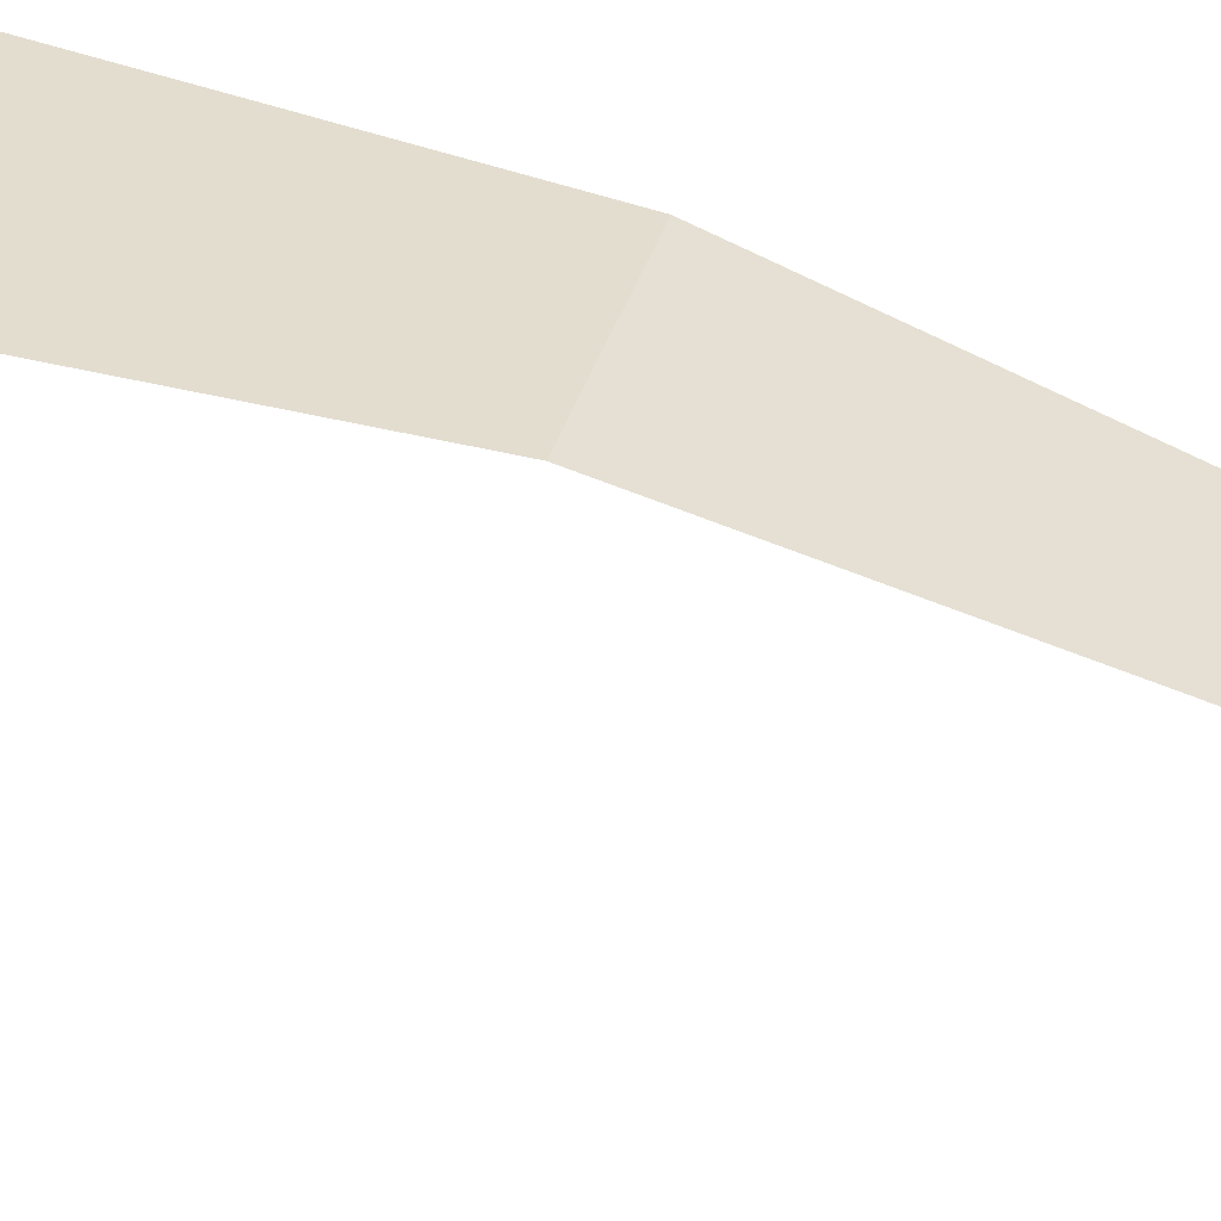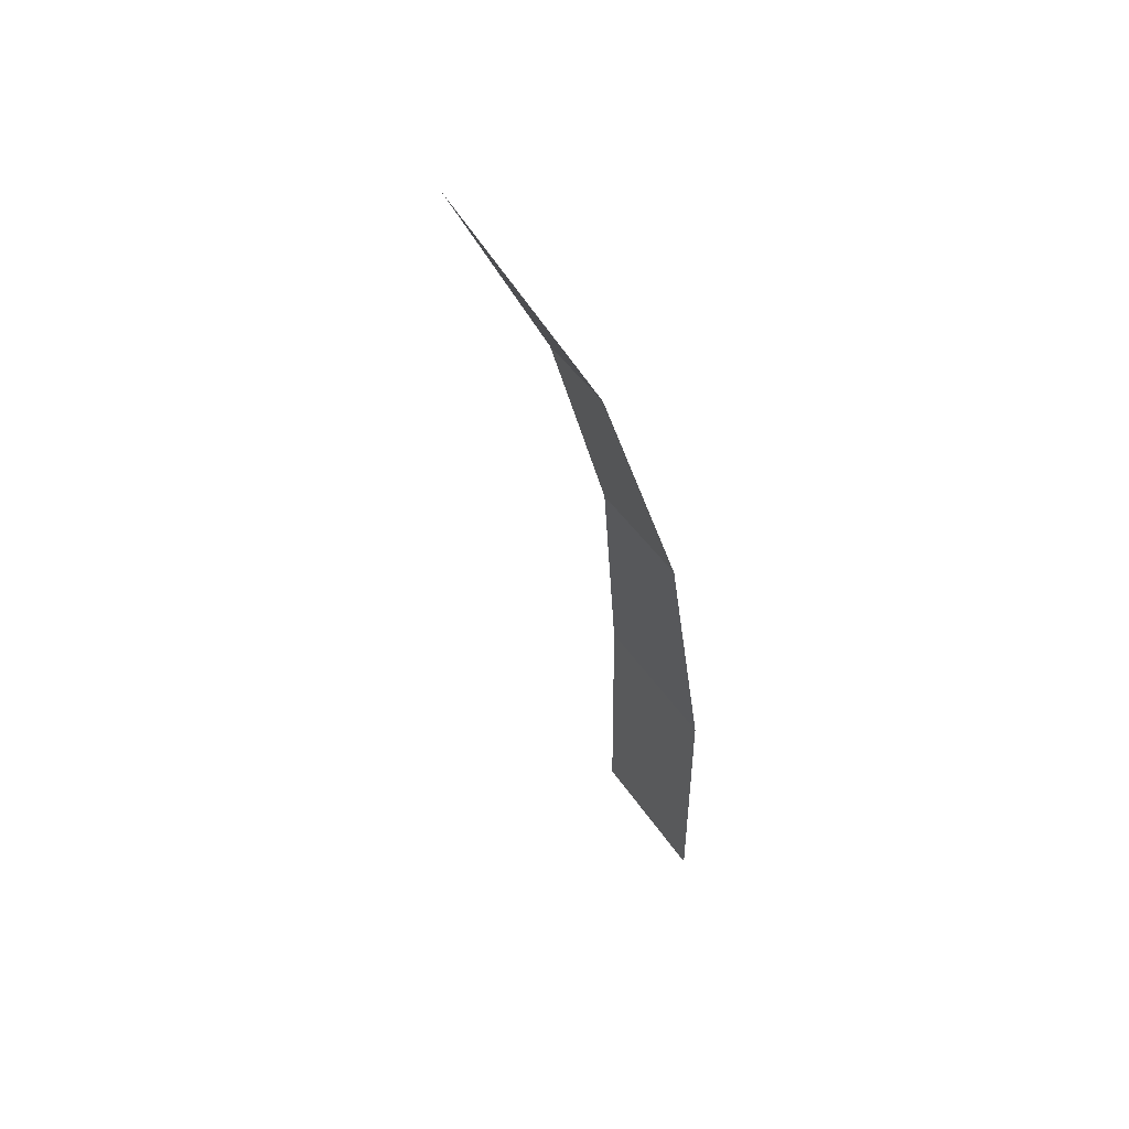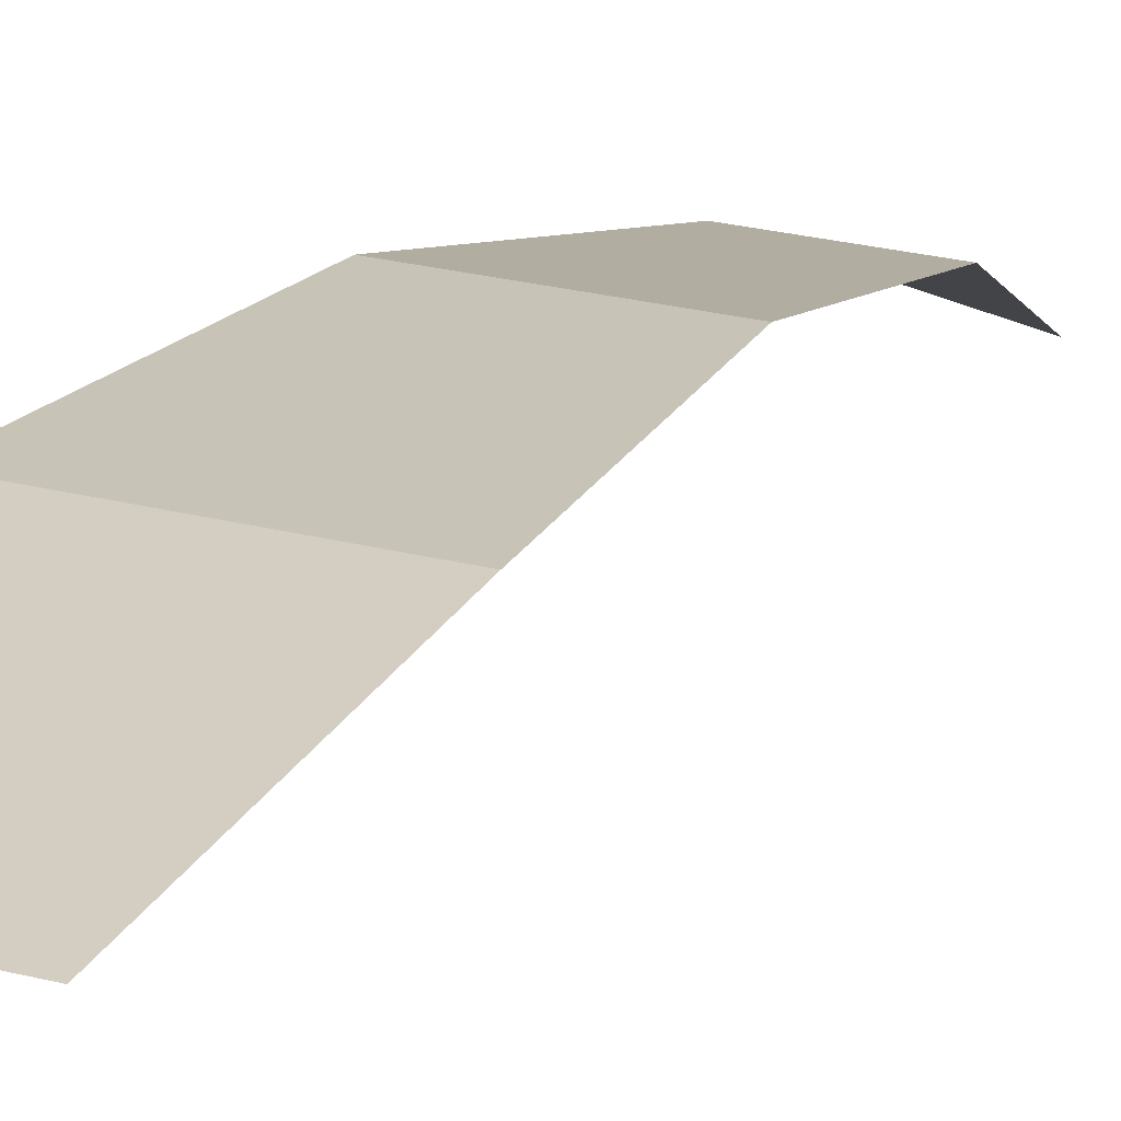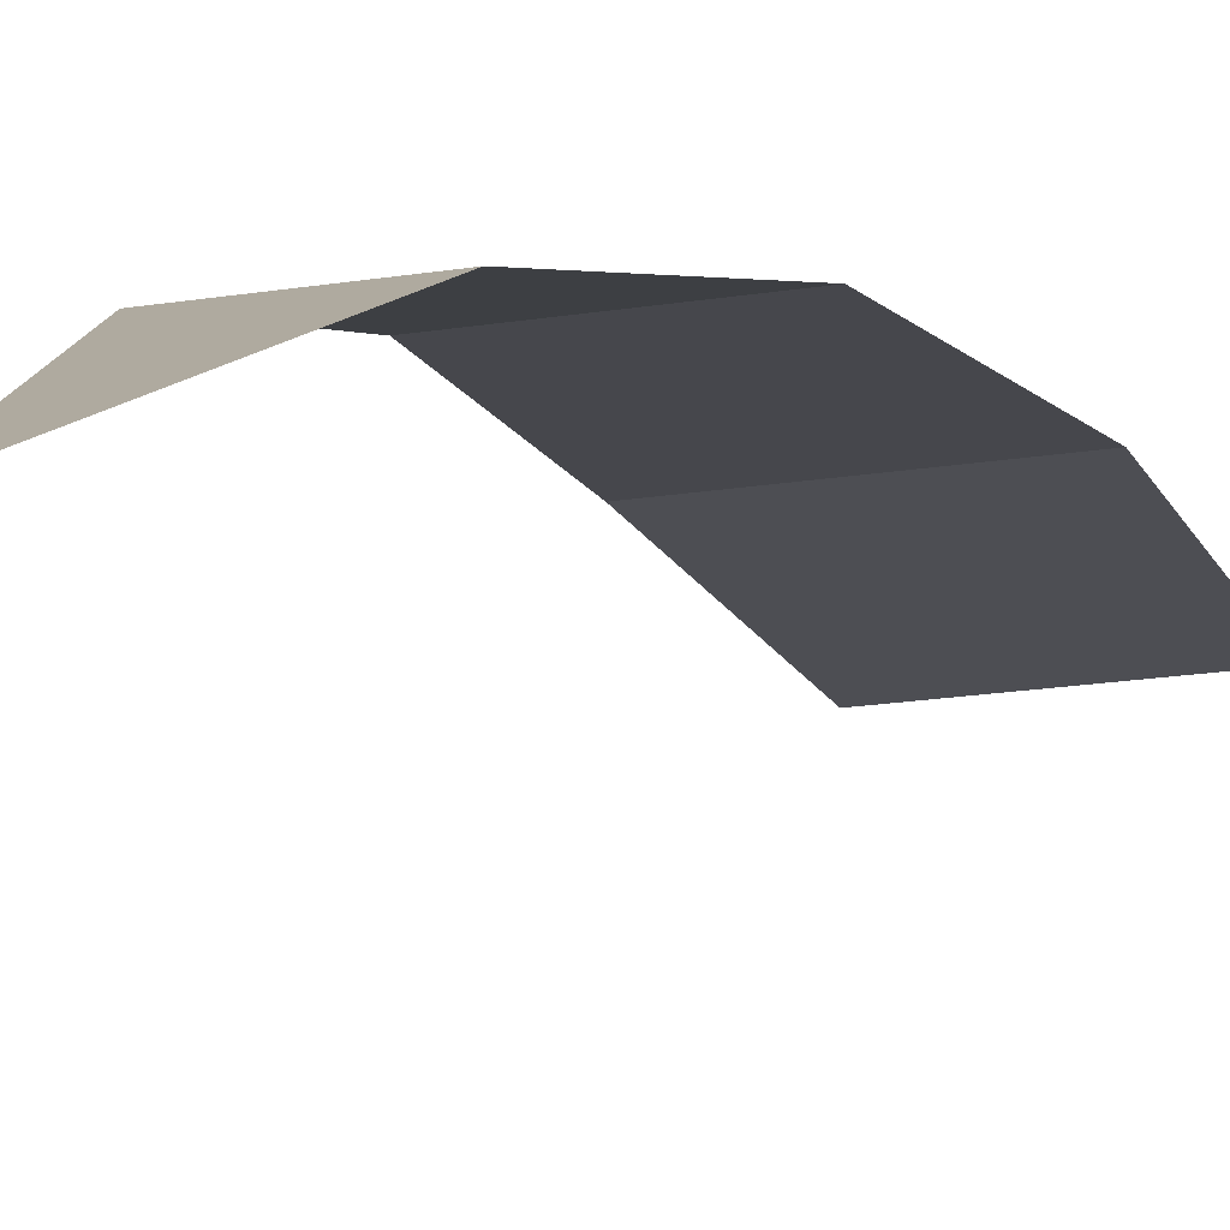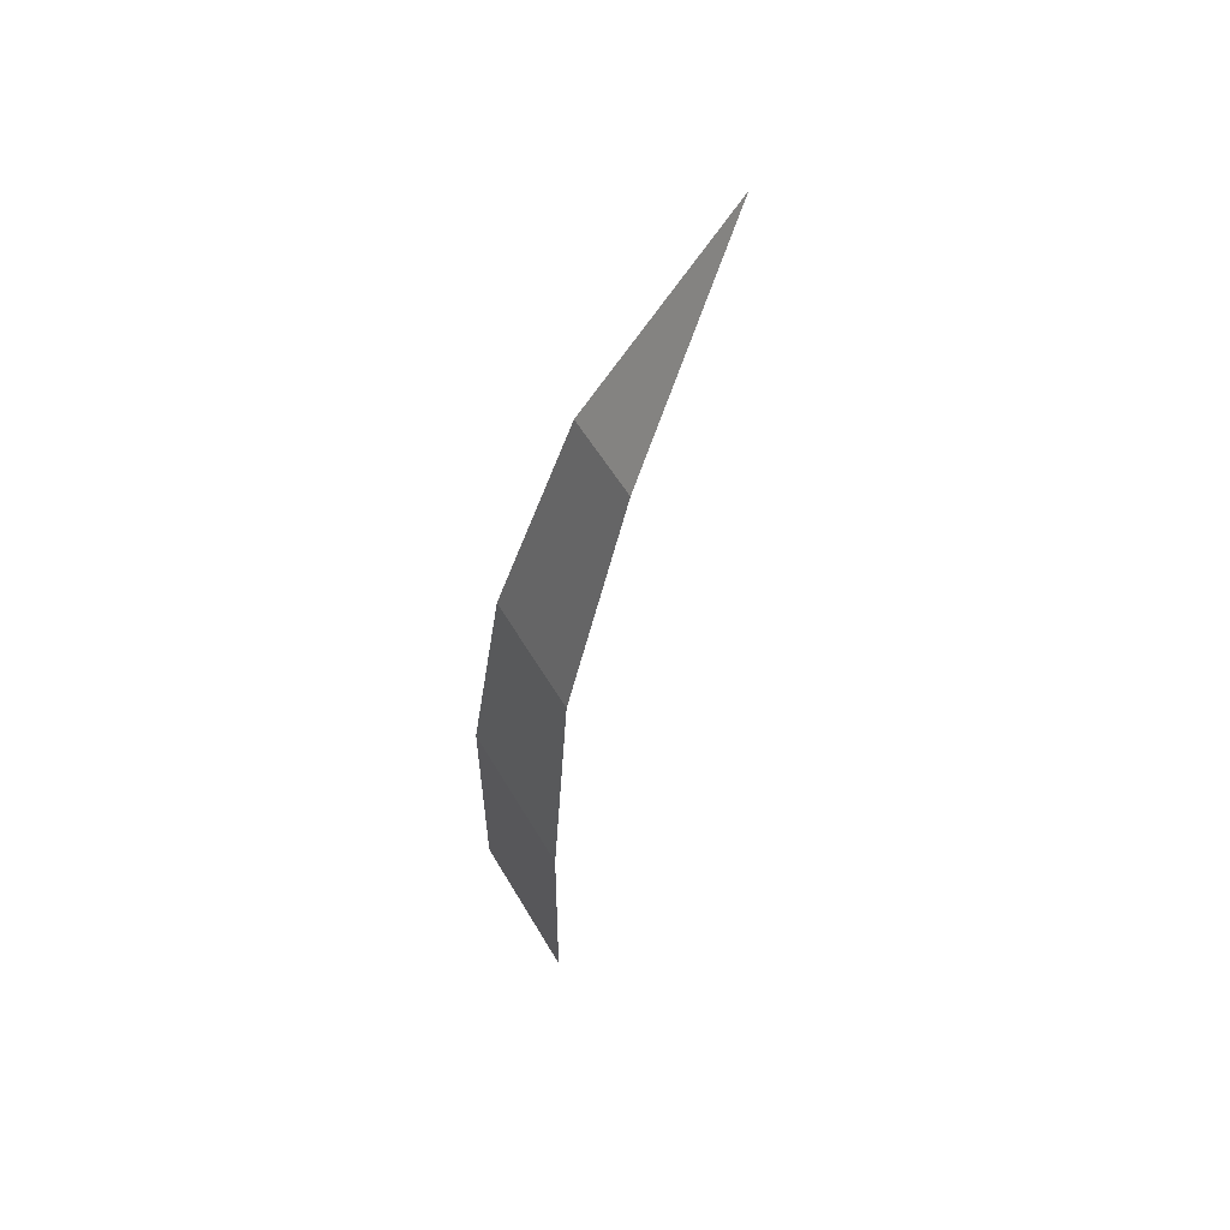
<metadata>
{"format":"obj","ext":"obj","renderer":"f3d","projection":"perspective","resolution":1024,"background":"white","views":[{"elev":33.1,"azim":104.5,"up":"+Z"},{"elev":44.2,"azim":-120.8,"up":"+Y"},{"elev":25.1,"azim":22.7,"up":"+Z"},{"elev":-17.3,"azim":-161.4,"up":"+Z"},{"elev":55.5,"azim":60.1,"up":"+Y"}]}
</metadata>
<code>
o Plane
v -0.02668 0 0
v 0.02668 0 0
v -0.01578 0.24 -0.03455
v -0.02218 0.16 -0.009234
v -0.02793 0.08 0
v 0.02793 0.08 0
v 0.02218 0.16 -0.009234
v 0.01578 0.24 -0.03455
v 0 0.32 -0.07748
f 2 5 1
f 6 4 5
f 7 3 4
f 3 8 9
f 2 6 5
f 6 7 4
f 7 8 3

</code>
